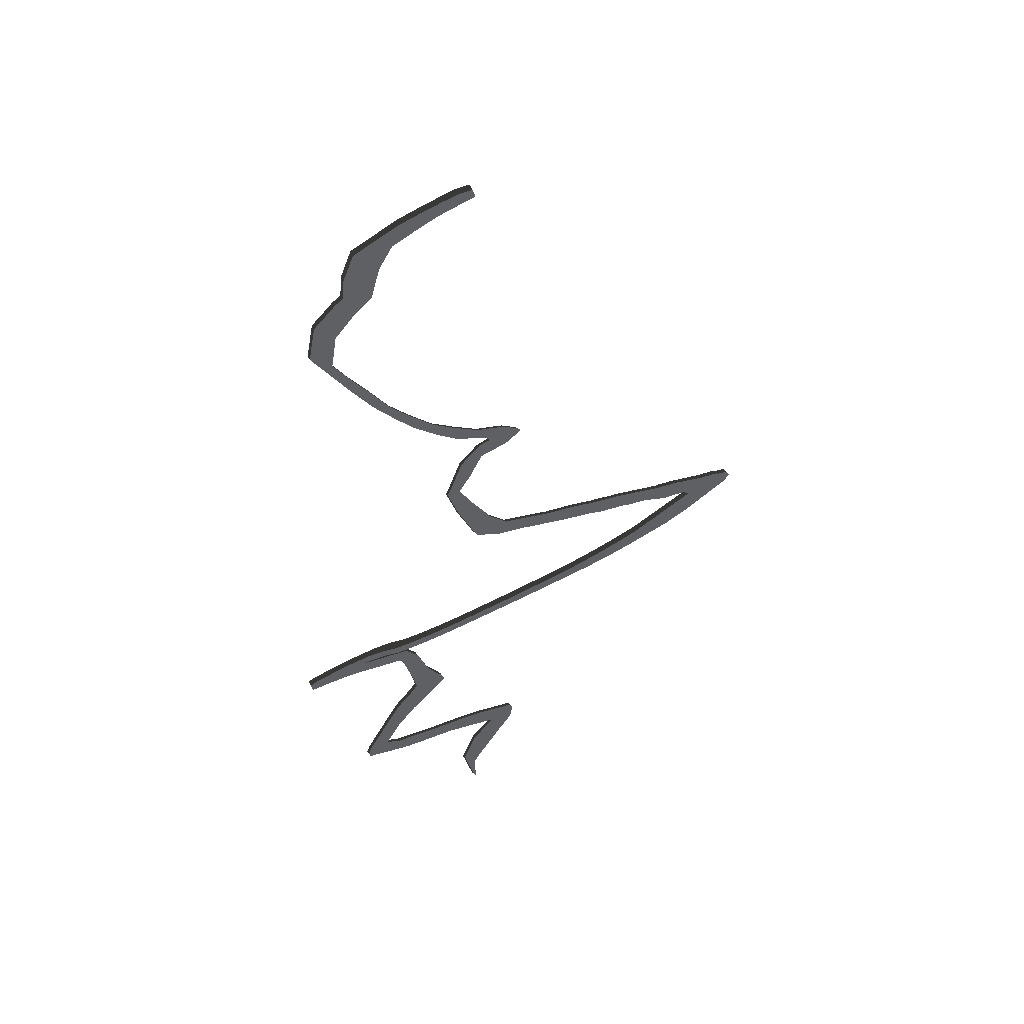
<metadata>
{"format":"obj","ext":"obj","renderer":"f3d","projection":"perspective","resolution":1024,"background":"white","views":[{"elev":50.4,"azim":-29.9,"up":"+Z"}]}
</metadata>
<code>
g default
v 67.86 4.116 639.9
v 59.81 -49.29 421
v 50.92 32.26 55.13
v 29.78 39.45 69.91
v 12.15 35.95 62.81
v -0.01115 -0.4453 1000
v 0 0 0
v 4.602 10.8 16.43
v -0.3737 18.74 665.5
v -2.704 13.63 656.4
v -5.098 37 953.4
v -5.143 -1.543 630.1
v -1.057 -8.535 618.2
v -7.158 66.77 145.6
v -9.93 -22.02 595.1
v -12.29 -41.28 559.5
v -39.13 -36.61 399.2
v -47.1 28.33 683.4
v -45.64 37.45 952.7
v -47.71 51.98 922.6
v -48.39 51.98 922.5
v -49.72 71.65 175.3
v -56.58 43.75 79.93
v -59.09 62.63 887.9
v -64.37 41.32 710.3
v -66.92 68.22 848.7
v -87.22 51.99 922.5
v -95.81 67.45 858.2
v -98.87 49.64 93.9
v -101.8 43.42 79.55
v -117.4 65.9 242.1
v -142.5 62.9 251.3
v 294.5 -63.19 500
v 260.8 -64.53 490.7
v 246.3 -63.21 499.8
v 245.1 -63.03 500.8
v 235.7 -65.12 481.3
v 169.8 -58.67 518
v 168.5 -58.38 518.9
v 134 -52.6 534.9
v 132.8 -52.6 534.9
v 30.48 39.45 69.91
v 22.27 -40.67 405.8
v 17.05 -0.6714 631.6
v 15.9 -1.108 630.9
v 15.93 29.76 965
v -5.889 37.44 952.7
v -11.95 -41.68 558.7
v -17.91 -14.64 607.8
v -22.67 28.84 966.4
v -24.94 20.43 668.6
v -23.72 29.3 965.7
v -24.9 -26.32 587.5
v -26 20.85 669.3
v -25.82 45.29 937.8
v -26.84 45.68 937
v -46.3 28.33 683.4
v -60.34 71.63 213.3
v -65.37 70.38 222.5
v -77.08 56.08 110.3
v -85.4 46.06 721.3
v -87.92 52.33 921.7
v -89.85 66.19 241.2
v -96.41 67.55 857.1
v -99.63 49.64 93.9
v -127.5 45.68 84.82
v -137.5 66.59 797.9
v -140.8 40.96 295.2
v -146.4 53.09 274.1
v -169.5 60.24 258.2
v 295.2 -63.37 499
v 217.4 -58.94 517.2
v 216.2 -58.94 517.2
v 98.68 -48.05 418.8
v 97.44 -48.05 418.8
v 92.64 -52.94 534
v 91.41 -52.94 534
v 75.73 35.47 61.3
v 45.63 23.56 38.67
v 44.51 23.14 37.91
v 15.14 30.23 964.3
v 13.62 -46 549.8
v 12.41 -46 549.8
v 10.96 -44.21 411.6
v -9.349 -22.45 594.3
v -24.5 -27.18 586
v -26.57 42.21 76.29
v -27.82 42.21 76.3
v -29.67 63.79 134.1
v -44.29 33.17 693
v -77.89 56.08 110.4
v -81.95 50.51 732.7
v -92.34 68.61 231.6
v -97.11 14.66 331.8
v -101.6 -8.63 361
v -137.4 66.32 795.8
v -154.2 57.74 264.3
v -161.4 49.78 280.3
v 299.6 -64.72 488.7
v 298.4 -64.72 488.7
v 274.6 -65.12 479.4
v 186.9 -63.19 459.6
v 161.9 -60.86 449.8
v 106.4 -50.1 540.8
v 105.2 -50.11 540.8
v 67.99 4.55 640.7
v 32.88 4.988 641.4
v 27.39 -42.87 556.4
v 26.26 -42.87 556.4
v 24.14 17.15 982
v 9.089 -35.99 569.9
v -5.209 15.17 24.06
v -23.79 70.96 169
v -16 38.36 68.01
v -23.2 -11.59 613
v -23.58 25.03 677.1
v -29.92 -15.08 607
v -30.43 63.53 133.1
v -51.73 66.05 142.9
v -84.81 45.71 720.5
v -84.8 45.27 83.56
v -86.02 45.64 84.41
v -95.05 63.51 883.9
v -122.4 48.22 90.69
v -153.9 57.74 264.3
v 273.8 -65.12 479.4
v 251.4 -64.43 467.9
v 250.2 -64.43 467.9
v 219.2 -62.22 504.7
v 141.6 -56.88 523.4
v 140.3 -56.88 523.4
v 137.5 -57.86 440.5
v 112.4 -54.74 432.6
v 88.63 -50.9 424.3
v 65.04 -50.48 539.9
v 63.81 -50.48 539.9
v 47.62 0.6348 633.9
v 46.39 0.6349 633.9
v 23.46 12.77 654.9
v 20.68 9.321 648.9
v 9.62 -36.4 569.1
v 0.9424 41.03 73.52
v -23.93 -12.03 612.3
v -30.16 -15.53 606.3
v -52.84 69.29 228.6
v -103.1 54.63 744.6
v -109.6 68.11 813.7
v 308.4 -63.86 496
v 269.5 -62.2 504.9
v 268.3 -61.99 505.8
v 227 -62.77 457.7
v 225.8 -62.56 456.7
v 220 -62.22 504.7
v 176.9 -57.53 439.8
v 127 -50.1 422.8
v 68.96 29.78 50.14
v 52.73 8.885 648.1
v 46.07 -42.45 408.8
v 39.04 33.5 57.67
v 37.7 29.83 50.5
v 24.73 17.65 981.4
v 27.52 8.024 646.6
v 20.34 4.121 639.9
v -53.15 60.42 122.9
v -54.3 60.42 122.9
v -74.86 41.11 74.31
v -78.56 67.23 237.4
v -88.93 68.74 832.8
v -89.09 -6.65 358.6
v -95.26 63.92 881.9
v -100.1 58.05 755.9
v -102.4 54.33 743.7
v -104.8 48.21 90.53
v -122.1 30.26 311
v -127.6 43.23 291.6
v -188 58.82 261.6
v 308.8 -63.86 496
v 194.3 -60.05 513.3
v 176.2 -57.53 439.8
v 162.2 -54.62 529.7
v 161 -54.62 529.7
v 151.3 -53.62 430.2
v 126.3 -50.1 422.8
v 76.06 35.06 60.48
v 68.22 29.78 50.15
v 38.7 -47.89 545.7
v 37.46 -47.89 545.7
v 36.02 -45.94 414.7
v 28.55 23.08 974.4
v 23.17 16.8 26.75
v 19.56 4.121 639.9
v -9.688 23.09 974.4
v -27.2 -33.35 394.4
v -36.9 72.34 204.9
v -43.55 67.42 148.8
v -58.62 62.18 889.8
v -61.65 -29.1 388.1
v -65.81 37.14 701.1
v -66.71 37.53 702
v -128.5 68.76 831.7
v -187.7 59.18 260.8
v 244.4 -60.56 511.6
v 243.2 -60.3 512.5
v 195 -60.05 513.3
v 150.5 -53.62 430.2
v 119.6 -54.96 528.8
v 118.4 -54.96 528.8
v 80.08 -48.26 545
v 78.84 -48.26 545
v 73.63 -45.51 414.1
v 28.34 24.06 973.1
v 22.49 16.8 26.76
v 15.02 24.87 41.36
v -3.444 13.63 656.4
v -4.545 -1.543 630.1
v -0.3556 -8.098 619
v -5.291 -37.53 400.7
v -6.601 66.99 146.6
v -9.923 24.06 973.1
v -14.72 -41.57 407.1
v -44.9 37.01 953.4
v -50.36 -28.62 387.5
v -57.24 43.75 79.93
v -67.35 68.22 848.7
v -71.62 -19.44 375
v -74.38 62.43 129.6
v -82.27 -19.44 375
v -106.6 68.09 850.7
v -107.7 68.16 849.7
v -109.7 13.18 333.6
v -110.2 31.21 309.7
v -115 62.6 252.3
v -117.7 64.02 781.5
v -129.3 68.75 830.6
v -140.1 59.56 260.1
v -184.6 55.82 268.3
v 27.94 33.05 979.9
v 28.07 32.09 981.2
v 24.26 26.63 988.2
v 23.36 26 988.9
v 15.27 38.64 971.9
v 27.6 17.82 641
v 20.72 19.14 643.3
v 23.45 22.55 649.3
v -0.3778 28.6 660.1
v 52.72 18.64 642.5
v 67.99 14.3 635
v 67.86 13.86 634.3
v 47.63 10.38 628.3
v 46.4 10.38 628.3
v 32.96 14.76 635.8
v 17.05 9.064 626
v 14.56 39.34 970.9
v -0.2466 8.148 1007
v -9.314 31.84 981.5
v -3.44 23.47 650.9
v -2.677 23.47 650.9
v -24.91 30.31 663.2
v -9.738 33.3 979.6
v -5.453 46.46 959.5
v 19.57 13.85 634.2
v 20.36 13.85 634.2
v 15.9 8.619 625.2
v -4.535 8.182 624.4
v -0.346 1.619 613.3
v -12 -31.6 553.7
v 9.193 -26.04 564.6
v 9.704 -26.36 564
v -5.138 8.177 624.4
v 26.32 -32.73 551.5
v 13.62 -35.85 544.9
v 162.3 -43.92 526.2
v 169.5 -48.08 514.1
v 168.3 -47.79 515.1
v 194.2 -49.33 509.9
v 161 -44.01 525.9
v 134 -42.04 530.9
v 141.5 -46.28 519.6
v 140.3 -46.33 519.5
v 132.8 -42.08 530.8
v 220 -51.29 502
v 217.5 -48.04 514.3
v 243.4 -49.35 509.8
v 244.7 -49.51 509.3
v 244.8 -52.05 498.3
v 260.3 -53.42 489.5
v 268.5 -50.9 503.8
v 219.2 -51.33 501.8
v 216.2 -48.13 514
v 195 -49.19 510.3
v 27.42 -32.64 551.7
v 63.77 -40.24 535.2
v 38.65 -37.71 540.9
v 91.4 -42.55 529.6
v 78.87 -37.93 540.5
v 80.1 -37.87 540.6
v 105.2 -39.7 536.5
v 12.39 -35.91 544.8
v 37.46 -37.7 540.9
v 106.4 -39.66 536.6
v 118.4 -44.48 524.6
v 119.6 -44.43 524.7
v 92.62 -42.51 529.7
v 65.03 -40.13 535.4
v -22.2 38.43 972.2
v -23.2 39.09 971.2
v -26.39 55.03 943.5
v -6.354 47.05 958.5
v -27.42 55.61 942.3
v -44.18 46.98 958.6
v -47.9 62.11 927.5
v -45.09 47.59 957.5
v -48.39 62.43 926.7
v -86.97 62.37 926.9
v -58.99 73.02 892.9
v -87.71 63.04 925.1
v -59.42 73.68 890
v -94.67 74.43 886.5
v -94.71 75.01 883.8
v -66.87 79.39 850.2
v -89.18 80 833
v -95.98 78.79 857.8
v -95.37 78.64 859.4
v -67.41 79.44 849.7
v -106 79.34 851
v -110.1 79.34 813.1
v -107.1 79.42 849.6
v -128.2 80.02 831.6
v -128.8 79.99 830
v -118.5 75.02 779.4
v -23.19 -1.87 607.3
v -17.87 -4.896 602.1
v -1.045 1.183 612.5
v -23.93 -2.298 606.6
v -23.54 35.02 671.9
v -25.98 30.78 664
v -46.31 38.32 678.2
v -24.57 -17.3 580.5
v -9.888 -12.24 589.5
v -9.26 -12.6 588.9
v -12.39 -31.28 554.3
v -30.16 -5.773 600.6
v -29.93 -5.345 601.3
v -24.91 -16.52 581.9
v -100.4 68.84 752.7
v -102.3 64.98 740
v -103.5 65.4 741.4
v -81.73 61.14 729
v -85.38 56.56 717.2
v -84.75 56.08 716.1
v -137.1 77.78 796.7
v -137.8 77.29 793.5
v -44.21 43.32 688.1
v -47.12 38.39 678.3
v -65.8 47.29 696.3
v -64.23 51.68 705.8
v -66.71 47.78 697.3
v 299.6 -53.53 487.3
v 295.9 -52.21 497.8
v 308.4 -52.67 494.6
v 298.6 -53.54 487.3
v 295.3 -52.02 498.8
v 245.7 -52.25 497.3
v 274.7 -53.93 478
v 269.8 -51.06 503.2
v 308.8 -52.66 494.7
v 274 -53.89 478.7
v 251.6 -53.17 467.8
v 250.4 -53.19 468.4
v 235.5 -53.88 482
v 228 -51.58 458.5
v 226.6 -51.56 458.6
v 186.7 -52.19 461.8
v 176.9 -46.69 442.9
v 151.4 -43.1 434.3
v 137.2 -47.46 444.8
v 161.6 -50.2 453.4
v 176.3 -46.81 443.2
v 150.6 -43.23 434.6
v 127.1 -39.76 427.3
v 126.3 -39.86 427.5
v 112.3 -44.56 437.4
v 88.54 -40.9 429.5
v 98.69 -37.96 423.8
v 97.45 -38.06 424
v 73.66 -35.6 419.5
v 59.73 -39.44 426.4
v 30.43 49.56 64.93
v 75.62 45.56 56.28
v 50.93 42.31 50.02
v 46.09 -32.68 414.4
v 35.94 -36.21 420.4
v 22.28 -31.02 411.6
v 75.9 45.15 55.44
v 68.86 39.83 45.04
v 68.16 39.78 44.94
v 39.03 43.63 52.73
v 45.54 33.51 33.37
v 44.38 33.06 32.56
v 37.72 39.74 45.15
v 23.07 26.68 21.34
v 29.74 49.59 65
v 12.12 46.1 57.91
v -5.264 -27.99 406.7
v 10.9 -34.6 417.5
v 0.8924 51.21 68.67
v -27.17 -23.96 400.6
v -14.8 -32.08 413.1
v -7.531 77.81 143.4
v -7.027 78.02 144.3
v -23.9 82.11 167.6
v 22.4 26.64 21.27
v 15.06 34.72 35.87
v 4.284 20.46 10.63
v -0.5167 9.475 -6.086
v -5.445 24.81 18.24
v -16.03 48.56 63.22
v -39.2 -27.26 405.5
v -50.36 -19.44 394.1
v -61.69 -19.93 394.7
v -71.64 -10.46 381.8
v -82.32 -10.47 381.8
v -89.12 2.202 365.6
v -101.7 0.2195 368
v -53.67 80.4 229.9
v -65.23 81.46 224.5
v -78.66 78.22 239.9
v -59.16 82.73 214.4
v -92.16 79.49 234.5
v -110.2 40.39 316.2
v -109.7 22.09 340.5
v -97.16 23.57 338.7
v -90.05 77.11 244
v -115.2 73.42 255.4
v -122.1 39.45 317.5
v -127.8 52.78 297.6
v -140.7 50.54 301.1
v -146.6 63.02 279.4
v -161.3 59.77 285.5
v -154.3 68 268.9
v -169.5 70.63 262.6
v -184.4 66.1 273
v -140.2 70.17 263.9
v -117.2 76.54 245.8
v -142.4 73.41 255.4
v -154 68.2 268.5
v -187.6 69.51 265.3
v -187.7 69.17 266.1
v -48.7 82.74 174.7
v -37.56 83.55 204.9
v -29.94 74.77 131.5
v -43.43 78.4 146.4
v -53.26 71.3 120
v -30.64 74.42 130.3
v -51.5 76.89 139.9
v -27.87 52.41 71.49
v -26.62 52.41 71.49
v -54.37 71.21 119.7
v -56.63 53.97 75.17
v -74.89 51.36 69.63
v -74.41 73.17 126.2
v -77.14 66.79 106.8
v -78.21 66.8 106.9
v -99.16 49.81 94.37
v -99.63 49.65 93.91
v -122.5 58.72 86.59
v -104.8 58.57 86.08
v -101.8 53.73 74.99
v -57.29 54.01 75.25
v -85.05 55.44 78.71
v -86.27 55.85 79.64
v -127.5 56.02 80.34
g lightning_meshed_02_Lightning_Meshed_02
f 238 237 239
f 240 239 241
f 242 243 244
f 241 239 237
f 245 244 243
f 246 247 248
f 248 249 246
f 246 249 250
f 242 244 251
f 251 250 252
f 251 246 250
f 251 244 246
f 240 253 254
f 253 240 241
f 255 254 253
f 257 256 245
f 243 257 245
f 256 258 245
f 259 253 260
f 261 262 252
f 252 263 261
f 251 252 262
f 261 263 264
f 264 263 265
f 266 267 268
f 269 264 265
f 270 271 268
f 272 273 274
f 273 272 275
f 272 274 276
f 277 276 278
f 278 279 277
f 276 274 278
f 277 279 280
f 281 282 283
f 283 284 285
f 286 284 287
f 282 281 288
f 282 288 289
f 290 275 289
f 288 290 289
f 289 275 272
f 291 292 293
f 294 295 296
f 295 292 291
f 294 296 297
f 271 270 291
f 268 271 298
f 299 271 291
f 291 293 299
f 300 280 301
f 302 301 280
f 280 279 302
f 300 301 303
f 295 304 292
f 304 295 294
f 294 297 303
f 300 303 297
f 266 268 298
f 255 253 259
f 306 305 307
f 259 308 305
f 307 309 306
f 307 305 308
f 309 310 306
f 310 309 311
f 312 311 313
f 311 312 310
f 312 313 314
f 314 313 315
f 260 308 259
f 314 315 316
f 317 318 316
f 319 318 320
f 315 317 316
f 321 322 323
f 323 319 324
f 317 320 318
f 324 321 323
f 324 319 320
f 321 325 322
f 325 321 326
f 328 327 326
f 329 326 330
f 326 329 328
f 327 325 326
f 331 269 332
f 333 269 265
f 334 331 332
f 335 336 337
f 336 335 258
f 335 245 258
f 332 269 333
f 338 339 340
f 341 340 267
f 338 340 341
f 332 342 334
f 343 334 342
f 344 332 339
f 339 338 344
f 344 342 332
f 266 341 267
f 345 346 347
f 346 345 348
f 348 349 346
f 349 348 350
f 352 351 330
f 330 347 352
f 347 330 345
f 351 329 330
f 353 354 355
f 354 353 337
f 337 353 335
f 350 356 357
f 356 350 348
f 355 357 356
f 356 353 355
f 358 359 360
f 361 362 359
f 284 363 285
f 362 364 365
f 286 363 284
f 358 360 366
f 361 364 362
f 367 286 365
f 364 367 365
f 286 368 369
f 286 369 370
f 286 367 368
f 370 369 371
f 361 359 358
f 281 283 285
f 370 372 373
f 370 371 372
f 373 372 374
f 375 376 377
f 378 377 373
f 373 374 378
f 375 377 378
f 379 380 376
f 381 376 380
f 382 376 381
f 383 382 384
f 385 383 384
f 383 386 387
f 382 381 384
f 379 376 375
f 365 286 287
f 388 389 390
f 387 391 392
f 387 386 391
f 392 391 393
f 389 394 395
f 386 383 385
f 390 395 396
f 390 389 395
f 397 388 390
f 390 396 398
f 398 399 400
f 390 398 400
f 400 399 401
f 402 397 403
f 404 405 393
f 393 405 392
f 406 402 403
f 407 408 404
f 404 408 405
f 410 409 411
f 397 402 388
f 401 412 413
f 413 412 414
f 415 416 414
f 414 416 413
f 400 401 413
f 417 406 403
f 418 407 419
f 407 418 408
f 418 419 420
f 420 421 422
f 421 420 419
f 423 424 422
f 423 422 421
f 425 426 427
f 426 425 428
f 427 426 429
f 430 431 432
f 431 424 432
f 429 433 427
f 434 433 429
f 432 424 423
f 435 430 436
f 430 435 431
f 437 436 438
f 436 437 435
f 439 438 440
f 438 439 437
f 441 439 440
f 439 441 442
f 443 434 444
f 444 445 443
f 434 429 444
f 443 445 446
f 441 440 446
f 441 447 442
f 447 448 442
f 446 445 441
f 449 450 411
f 411 409 451
f 452 411 451
f 449 411 452
f 453 452 454
f 452 453 455
f 451 454 452
f 449 428 425
f 456 457 417
f 453 458 455
f 459 417 460
f 417 457 406
f 461 455 458
f 461 458 462
f 462 463 461
f 461 463 464
f 464 465 466
f 466 467 468
f 467 466 465
f 464 466 461
f 469 460 470
f 417 459 456
f 460 469 459
f 470 460 471
f 466 468 472
f 467 471 468
f 468 471 460
f 449 425 450
f 189 161 211
f 110 46 161
f 162 139 140
f 46 211 161
f 9 140 139
f 157 1 106
f 1 157 137
f 157 138 137
f 162 107 139
f 107 44 138
f 107 138 157
f 107 157 139
f 110 6 81
f 81 46 110
f 192 81 6
f 10 9 214
f 140 9 10
f 214 9 51
f 219 11 81
f 191 44 163
f 44 191 45
f 107 163 44
f 191 215 45
f 215 216 45
f 48 141 111
f 12 216 215
f 109 141 82
f 180 39 38
f 38 178 180
f 180 181 39
f 40 130 181
f 130 40 131
f 181 130 39
f 40 41 131
f 153 203 72
f 203 36 202
f 34 150 202
f 72 129 153
f 72 73 129
f 204 73 178
f 129 73 204
f 73 180 178
f 108 186 136
f 77 208 209
f 209 108 136
f 77 105 208
f 82 108 109
f 141 83 82
f 187 108 82
f 108 187 186
f 104 207 41
f 206 41 207
f 41 206 131
f 104 76 207
f 209 136 135
f 135 77 209
f 77 76 105
f 104 105 76
f 48 83 141
f 192 219 81
f 52 55 50
f 219 50 47
f 55 52 56
f 55 47 50
f 56 52 221
f 221 20 56
f 19 21 20
f 20 221 19
f 19 27 21
f 27 196 21
f 11 219 47
f 27 62 196
f 24 62 123
f 170 26 123
f 196 62 24
f 168 28 64
f 28 224 170
f 24 123 26
f 224 28 168
f 224 26 170
f 168 64 228
f 228 147 168
f 200 147 229
f 234 233 147
f 147 200 234
f 229 147 228
f 115 49 12
f 13 216 12
f 143 49 115
f 116 57 54
f 54 51 116
f 116 51 9
f 49 13 12
f 86 85 15
f 16 111 85
f 86 16 85
f 49 143 144
f 117 144 143
f 53 15 49
f 15 53 86
f 53 49 144
f 48 111 16
f 171 146 172
f 172 92 171
f 92 172 61
f 61 120 92
f 96 233 67
f 233 96 146
f 146 171 233
f 67 233 234
f 90 198 18
f 18 57 90
f 57 116 90
f 120 199 25
f 25 92 120
f 198 25 199
f 25 198 90
f 99 148 71
f 100 71 33
f 202 36 35
f 33 149 101
f 34 202 35
f 99 177 148
f 100 33 101
f 126 149 34
f 101 149 126
f 34 128 127
f 34 37 128
f 34 127 126
f 37 151 128
f 100 99 71
f 153 36 203
f 37 102 152
f 37 152 151
f 102 154 152
f 182 103 132
f 179 102 103
f 102 179 154
f 182 179 103
f 205 132 155
f 183 155 132
f 133 183 132
f 134 74 133
f 75 74 134
f 134 2 210
f 133 74 183
f 205 182 132
f 149 150 34
f 42 3 78
f 2 188 158
f 2 158 210
f 188 43 158
f 78 156 184
f 210 75 134
f 3 185 156
f 3 156 78
f 159 3 42
f 3 79 185
f 79 160 80
f 3 160 79
f 160 190 80
f 4 5 159
f 217 43 84
f 43 188 84
f 142 5 4
f 193 217 220
f 217 84 220
f 218 113 14
f 159 42 4
f 190 213 212
f 213 8 212
f 7 8 112
f 8 213 112
f 160 213 190
f 114 5 142
f 17 222 193
f 193 220 17
f 17 197 222
f 197 227 225
f 225 222 197
f 169 227 95
f 169 225 227
f 145 167 59
f 59 58 145
f 167 93 59
f 231 94 230
f 230 94 95
f 93 167 63
f 232 93 63
f 94 169 95
f 174 175 231
f 231 230 174
f 68 69 175
f 175 174 68
f 98 97 69
f 69 68 98
f 70 97 98
f 98 236 70
f 235 31 232
f 31 235 32
f 232 31 93
f 235 125 32
f 70 125 97
f 70 236 201
f 201 236 176
f 125 70 32
f 22 113 194
f 113 89 14
f 195 89 113
f 22 195 113
f 164 118 195
f 195 119 164
f 89 195 118
f 22 145 58
f 88 114 87
f 164 119 165
f 23 166 114
f 114 142 87
f 226 165 119
f 226 60 165
f 60 226 91
f 226 29 91
f 29 124 65
f 124 30 173
f 173 65 124
f 29 226 124
f 223 121 166
f 114 88 23
f 166 23 223
f 121 122 166
f 124 66 30
f 173 30 122
f 30 166 122
f 22 194 145
f 189 211 237 238
f 161 189 238 239
f 110 161 239 240
f 162 140 243 242
f 211 46 241 237
f 9 139 244 245
f 157 106 247 246
f 106 1 248 247
f 1 137 249 248
f 137 138 250 249
f 107 162 242 251
f 138 44 252 250
f 139 157 246 244
f 6 110 240 254
f 46 81 253 241
f 192 6 254 255
f 10 214 256 257
f 140 10 257 243
f 214 51 258 256
f 81 11 260 253
f 191 163 262 261
f 44 45 263 252
f 163 107 251 262
f 215 191 261 264
f 45 216 265 263
f 111 141 268 267
f 12 215 264 269
f 141 109 270 268
f 38 39 274 273
f 178 38 273 275
f 181 180 272 276
f 40 181 276 277
f 130 131 279 278
f 39 130 278 274
f 41 40 277 280
f 72 203 283 282
f 203 202 284 283
f 202 150 287 284
f 153 129 288 281
f 73 72 282 289
f 204 178 275 290
f 129 204 290 288
f 180 73 289 272
f 136 186 293 292
f 209 208 296 295
f 108 209 295 291
f 208 105 297 296
f 109 108 291 270
f 82 83 298 271
f 187 82 271 299
f 186 187 299 293
f 104 41 280 300
f 206 207 301 302
f 131 206 302 279
f 207 76 303 301
f 135 136 292 304
f 77 135 304 294
f 76 77 294 303
f 105 104 300 297
f 83 48 266 298
f 219 192 255 259
f 52 50 305 306
f 50 219 259 305
f 55 56 309 307
f 47 55 307 308
f 221 52 306 310
f 56 20 311 309
f 20 21 313 311
f 19 221 310 312
f 27 19 312 314
f 21 196 315 313
f 11 47 308 260
f 62 27 314 316
f 123 62 316 318
f 170 123 318 319
f 196 24 317 315
f 64 28 323 322
f 28 170 319 323
f 24 26 320 317
f 224 168 321 324
f 26 224 324 320
f 228 64 322 325
f 168 147 326 321
f 200 229 327 328
f 147 233 330 326
f 234 200 328 329
f 229 228 325 327
f 115 12 269 331
f 216 13 333 265
f 143 115 331 334
f 54 57 337 336
f 51 54 336 258
f 116 9 245 335
f 13 49 332 333
f 15 85 340 339
f 85 111 267 340
f 16 86 338 341
f 117 143 334 343
f 144 117 343 342
f 49 15 339 332
f 86 53 344 338
f 53 144 342 344
f 48 16 341 266
f 172 146 347 346
f 171 92 348 345
f 61 172 346 349
f 120 61 349 350
f 96 67 351 352
f 146 96 352 347
f 233 171 345 330
f 67 234 329 351
f 18 198 355 354
f 57 18 354 337
f 90 116 335 353
f 199 120 350 357
f 92 25 356 348
f 198 199 357 355
f 25 90 353 356
f 71 148 360 359
f 33 71 359 362
f 35 36 285 363
f 149 33 362 365
f 34 35 363 286
f 148 177 366 360
f 177 99 358 366
f 100 101 364 361
f 101 126 367 364
f 127 128 369 368
f 37 34 286 370
f 126 127 368 367
f 128 151 371 369
f 99 100 361 358
f 36 153 281 285
f 102 37 370 373
f 151 152 372 371
f 152 154 374 372
f 132 103 377 376
f 103 102 373 377
f 154 179 378 374
f 179 182 375 378
f 205 155 380 379
f 155 183 381 380
f 133 132 376 382
f 134 133 382 383
f 74 75 385 384
f 2 134 383 387
f 183 74 384 381
f 182 205 379 375
f 150 149 365 287
f 42 78 389 388
f 188 2 387 392
f 210 158 391 386
f 158 43 393 391
f 78 184 394 389
f 184 156 395 394
f 75 210 386 385
f 156 185 396 395
f 3 159 397 390
f 185 79 398 396
f 79 80 399 398
f 160 3 390 400
f 80 190 401 399
f 159 5 403 397
f 43 217 404 393
f 84 188 392 405
f 142 4 402 406
f 217 193 407 404
f 220 84 405 408
f 218 14 409 410
f 113 218 410 411
f 4 42 388 402
f 190 212 412 401
f 212 8 414 412
f 7 112 416 415
f 8 7 415 414
f 112 213 413 416
f 213 160 400 413
f 5 114 417 403
f 193 222 419 407
f 17 220 408 418
f 197 17 418 420
f 227 197 420 422
f 222 225 421 419
f 95 227 422 424
f 225 169 423 421
f 167 145 425 427
f 58 59 426 428
f 59 93 429 426
f 94 231 430 432
f 230 95 424 431
f 63 167 427 433
f 232 63 433 434
f 169 94 432 423
f 231 175 436 430
f 174 230 431 435
f 175 69 438 436
f 68 174 435 437
f 69 97 440 438
f 98 68 437 439
f 236 98 439 442
f 235 232 434 443
f 31 32 445 444
f 93 31 444 429
f 125 235 443 446
f 97 125 446 440
f 70 201 447 441
f 201 176 448 447
f 176 236 442 448
f 32 70 441 445
f 194 113 411 450
f 14 89 451 409
f 195 22 449 452
f 118 164 453 454
f 119 195 452 455
f 89 118 454 451
f 22 58 428 449
f 88 87 457 456
f 164 165 458 453
f 114 166 460 417
f 87 142 406 457
f 226 119 455 461
f 165 60 462 458
f 60 91 463 462
f 91 29 464 463
f 29 65 465 464
f 65 173 467 465
f 124 226 461 466
f 121 223 469 470
f 23 88 456 459
f 223 23 459 469
f 122 121 470 471
f 30 66 472 468
f 66 124 466 472
f 173 122 471 467
f 166 30 468 460
f 145 194 450 425

</code>
